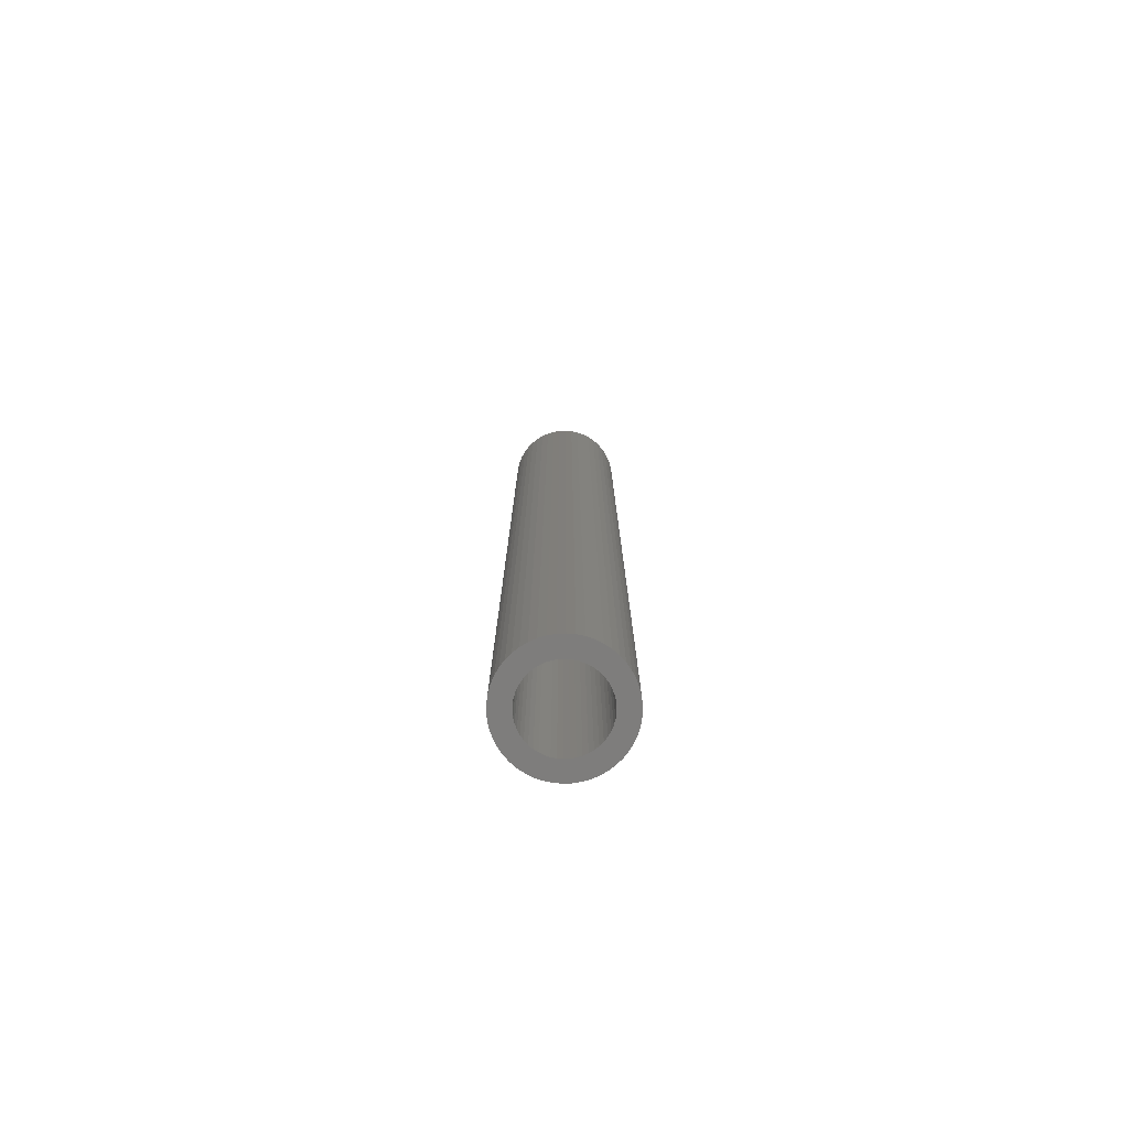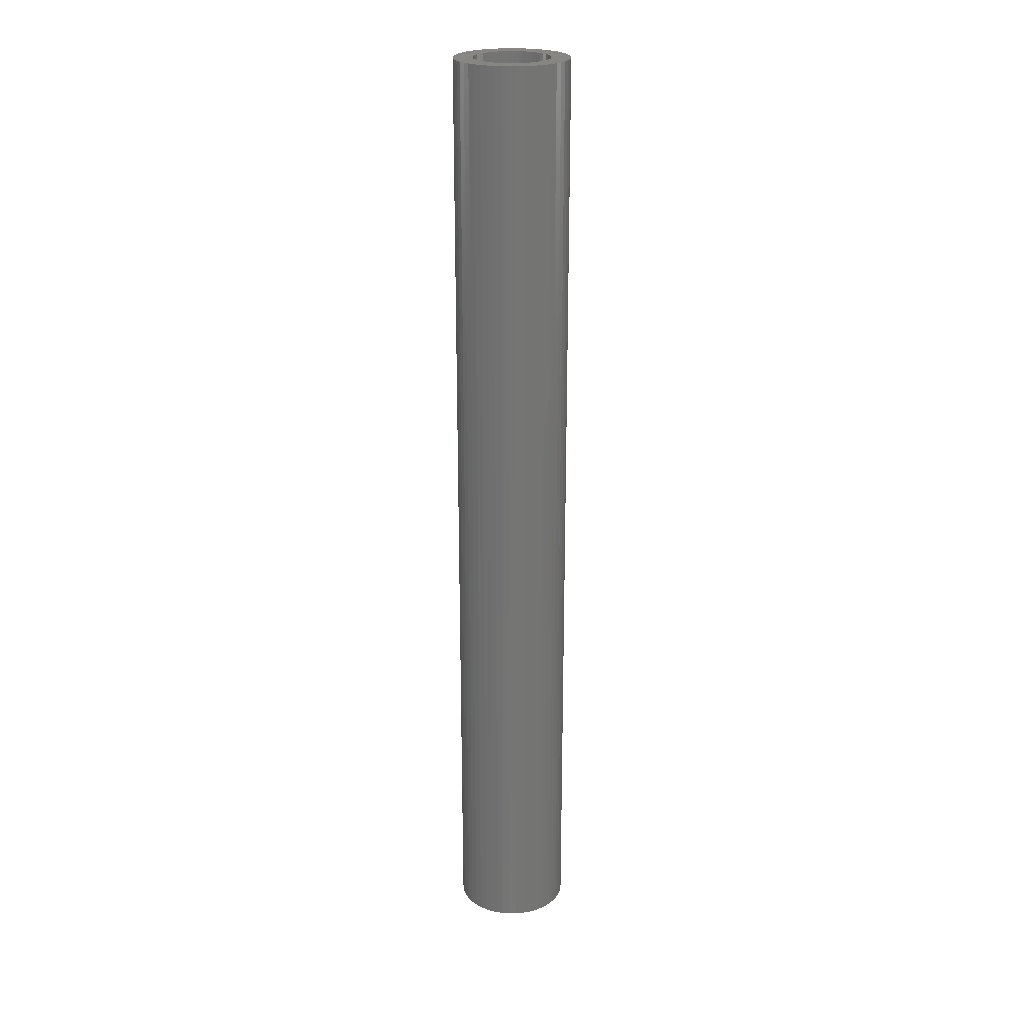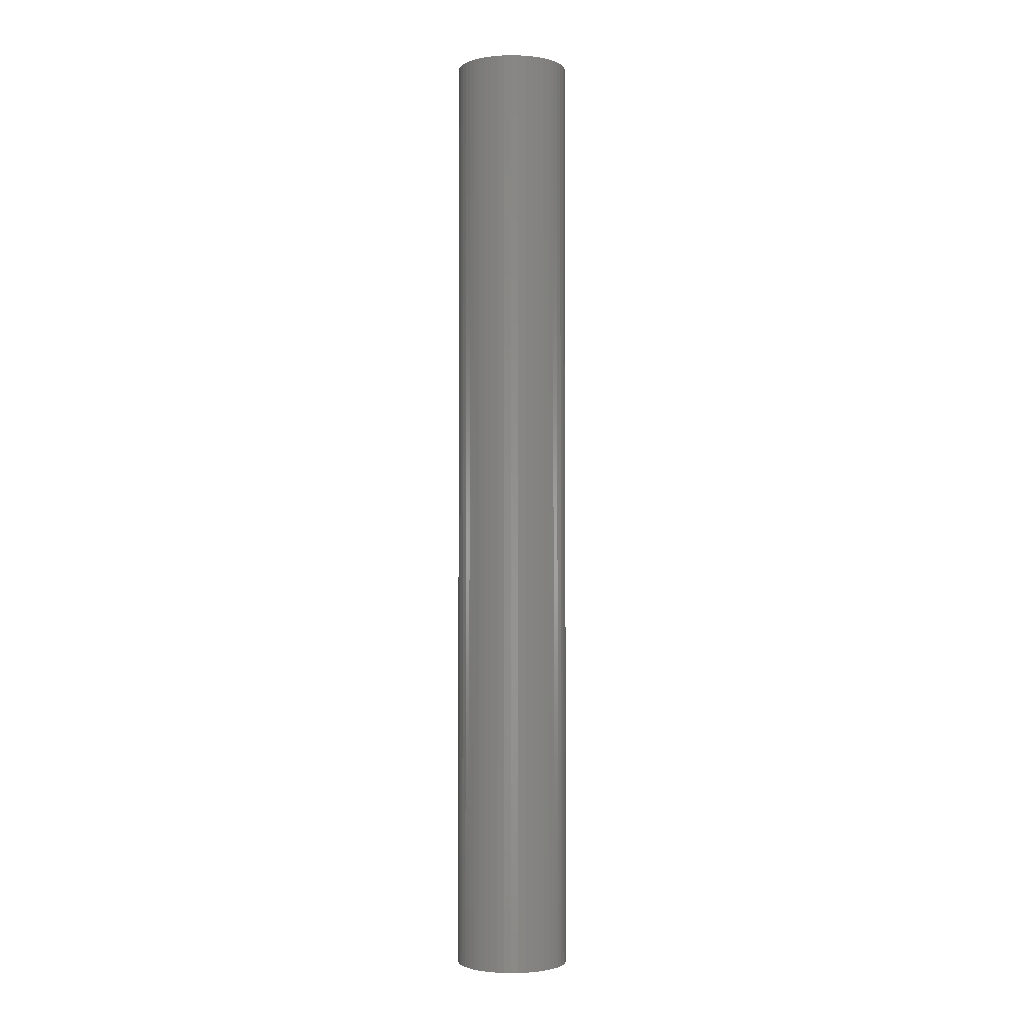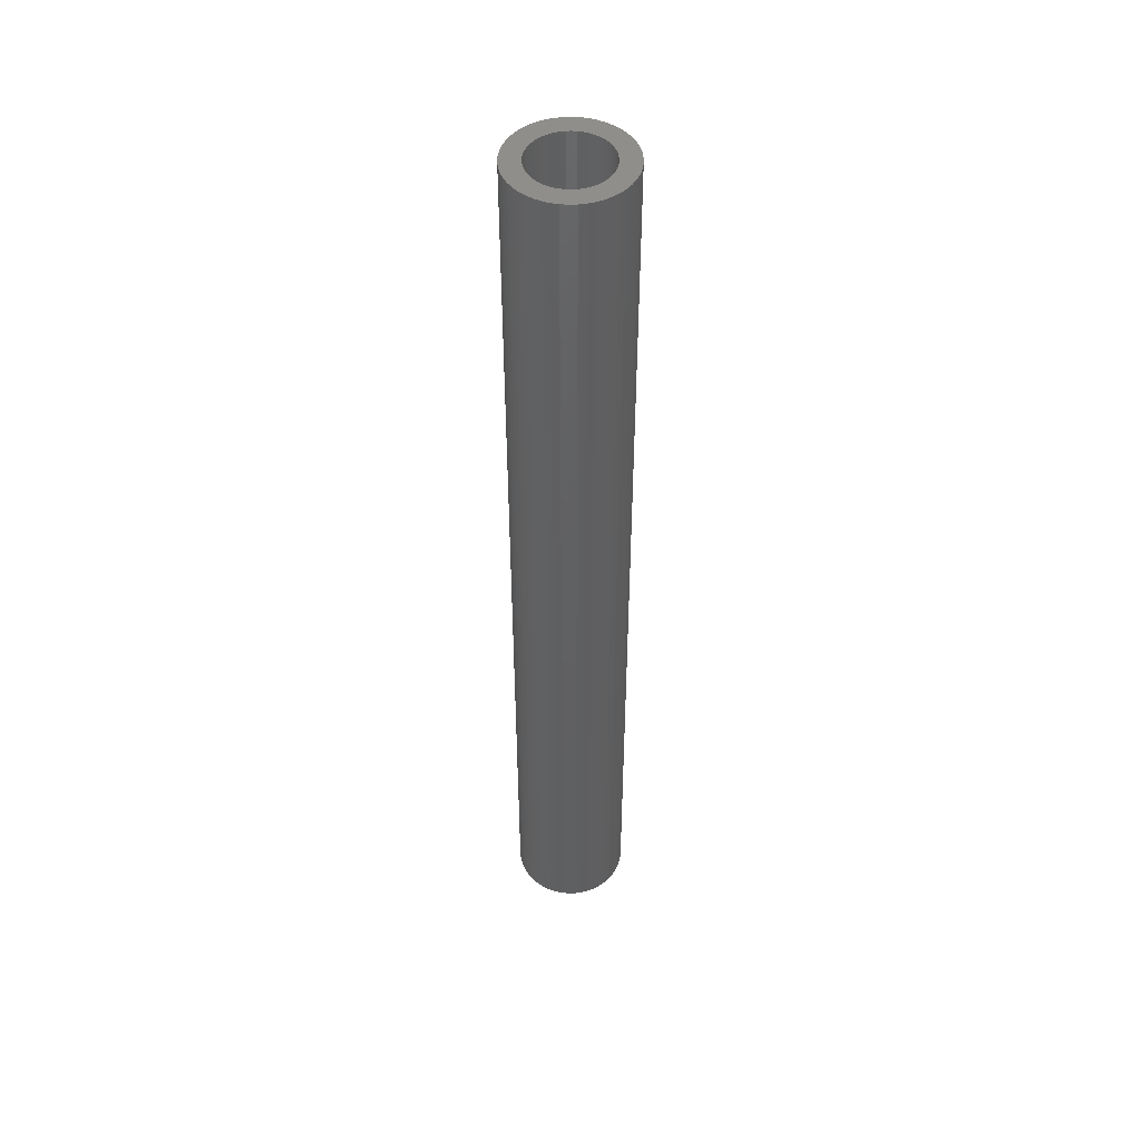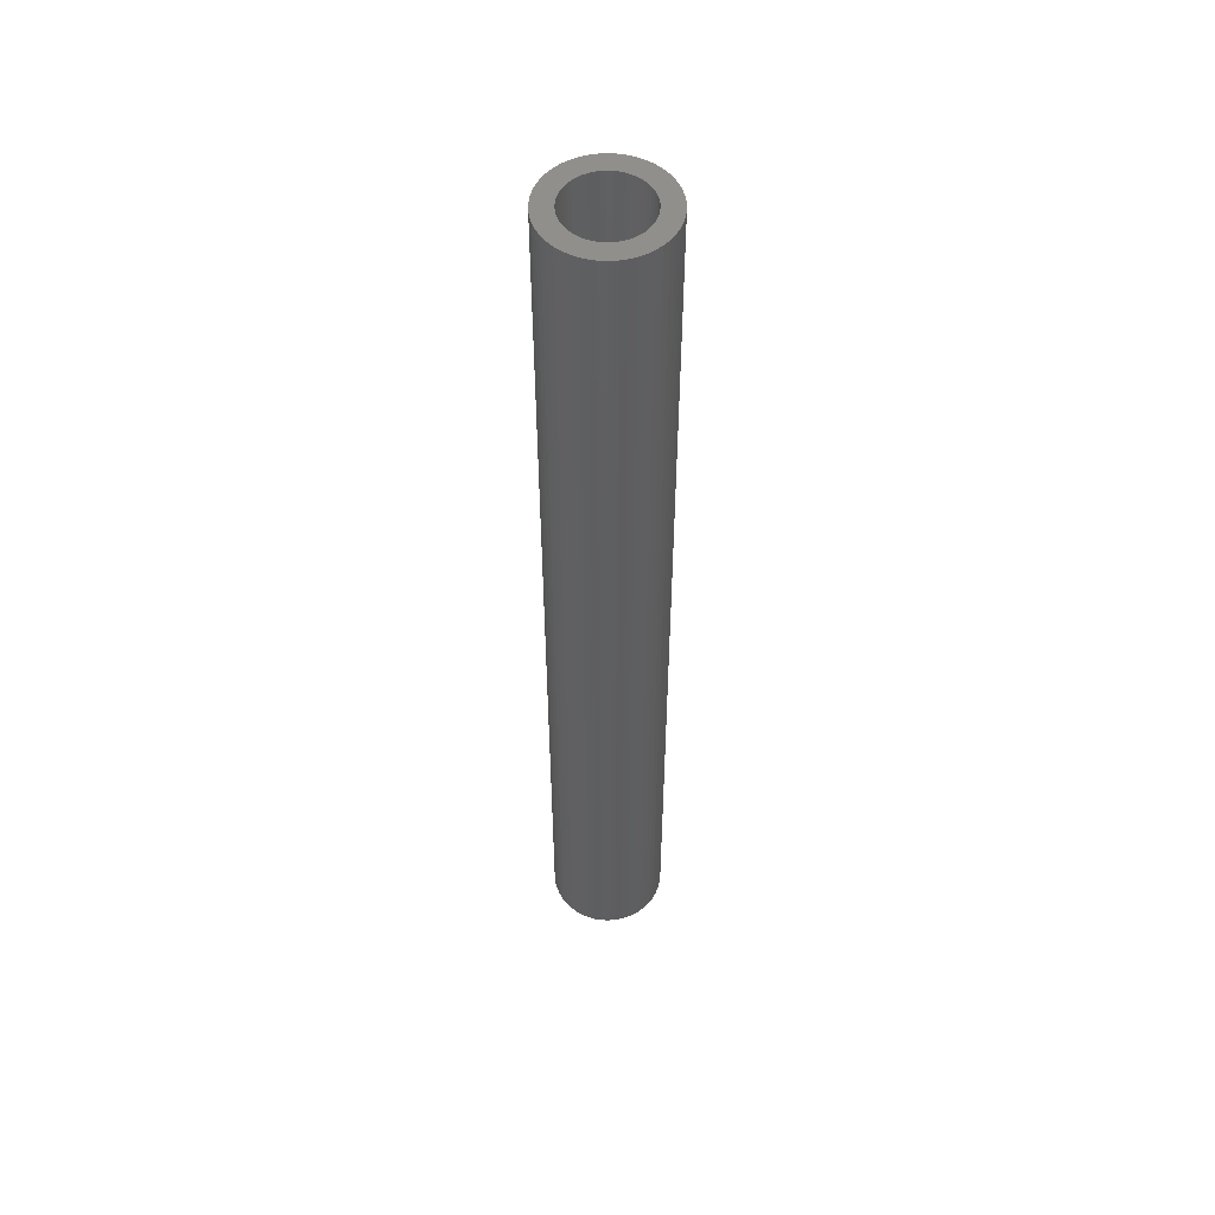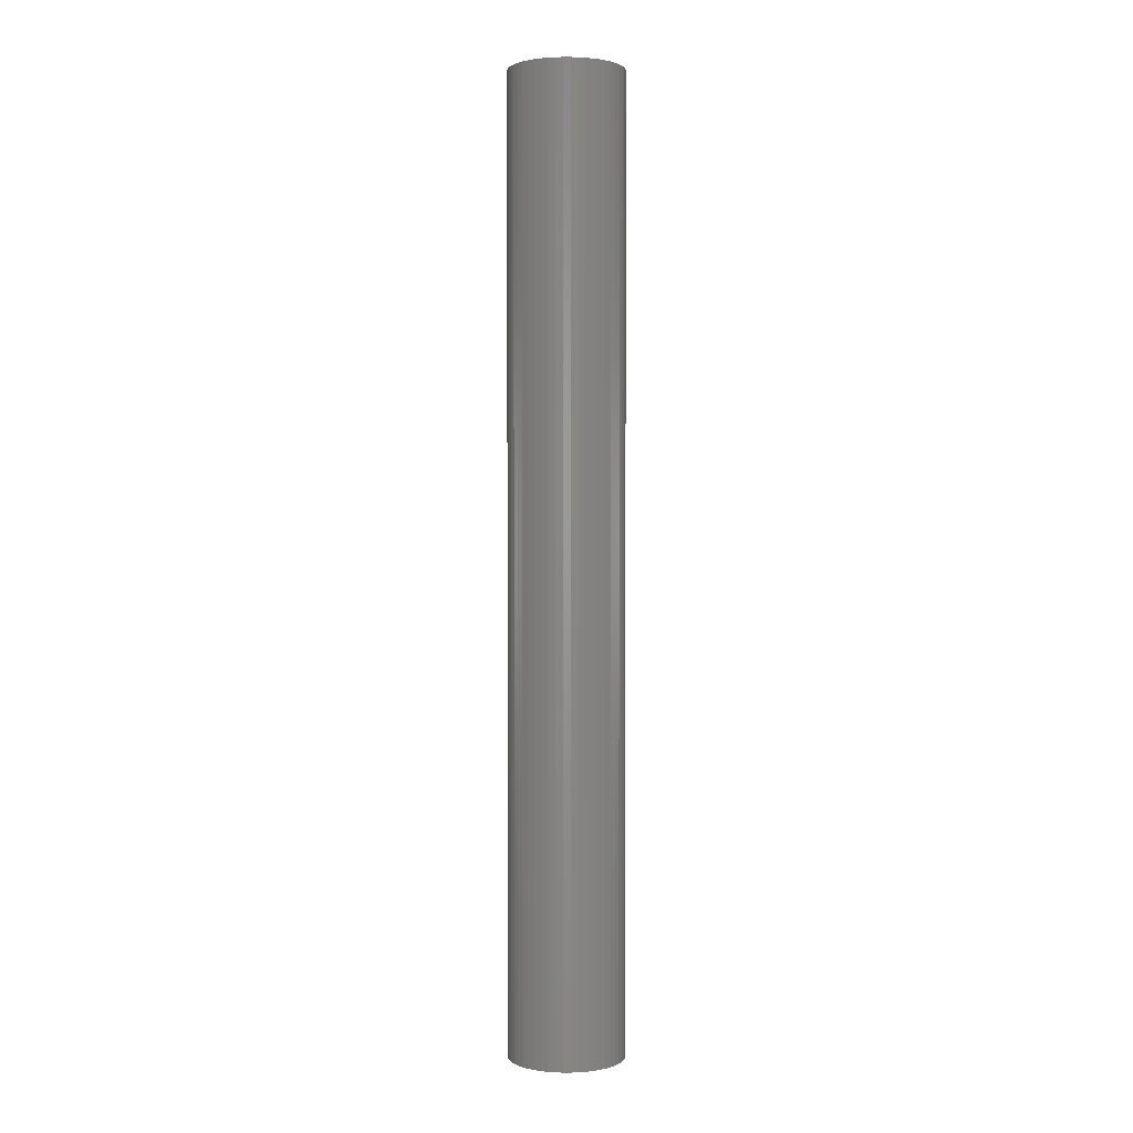
<metadata>
{"format":"stl","ext":"stl","renderer":"f3d","projection":"perspective","resolution":1024,"background":"white","views":[{"elev":-77.2,"azim":45.6,"up":"+Z"},{"elev":23.1,"azim":78.4,"up":"+Z"},{"elev":-1.9,"azim":98.0,"up":"+Z"},{"elev":47.8,"azim":105.8,"up":"+Z"},{"elev":52.7,"azim":-177.2,"up":"+Z"},{"elev":1.3,"azim":-115.4,"up":"+Z"}]}
</metadata>
<code>
# stl→obj: 200 verts, 400 faces
v 1.5 0 12.5
v 1.488 0.188 -12.5
v 1.488 0.188 12.5
v 1.5 0 -12.5
v -1.5 0 -12.5
v -1.488 0.188 12.5
v -1.488 0.188 -12.5
v -1.5 0 12.5
v 0.09418 1.497 -12.5
v -0.09418 1.497 12.5
v 0.09418 1.497 12.5
v -0.09418 1.497 -12.5
v -0.09418 -1.497 -12.5
v 0.09418 -1.497 12.5
v -0.09418 -1.497 12.5
v 0.09418 -1.497 -12.5
v 1.093 1.027 -12.5
v 0.9561 1.156 12.5
v 1.093 1.027 12.5
v 0.9561 1.156 -12.5
v -0.9561 1.156 -12.5
v -1.093 1.027 12.5
v -0.9561 1.156 12.5
v -1.093 1.027 -12.5
v -0.4635 1.427 -12.5
v -0.6387 1.357 12.5
v -0.4635 1.427 12.5
v -0.6387 1.357 -12.5
v 1.214 -0.8817 12.5
v 1.314 -0.7226 -12.5
v 1.314 -0.7226 12.5
v 1.214 -0.8817 -12.5
v 1.395 0.5522 12.5
v 1.314 0.7226 -12.5
v 1.314 0.7226 12.5
v 1.395 0.5522 -12.5
v 1.453 0.373 -12.5
v 1.453 0.373 12.5
v 0.6387 1.357 -12.5
v 0.4635 1.427 12.5
v 0.6387 1.357 12.5
v 0.4635 1.427 -12.5
v 0.2811 1.473 12.5
v 0.2811 1.473 -12.5
v 0.8037 1.266 -12.5
v 0.8037 1.266 12.5
v -1.395 0.5522 -12.5
v -1.314 0.7226 12.5
v -1.314 0.7226 -12.5
v -1.395 0.5522 12.5
v -1.453 0.373 -12.5
v -1.453 0.373 12.5
v -0.2811 1.473 12.5
v -0.2811 1.473 -12.5
v 0.2811 -1.473 12.5
v 0.2811 -1.473 -12.5
v 0.4635 -1.427 -12.5
v 0.6387 -1.357 12.5
v 0.4635 -1.427 12.5
v 0.6387 -1.357 -12.5
v 1.214 0.8817 12.5
v 1.214 0.8817 -12.5
v -1.214 0.8817 12.5
v -1.214 0.8817 -12.5
v 1 0 12.5
v 0.9921 0.1253 12.5
v 1.488 -0.188 12.5
v 0.9686 0.2487 12.5
v 0.9921 -0.1253 12.5
v 0.9298 0.3681 12.5
v 1.453 -0.373 12.5
v 0.8763 0.4818 12.5
v 0.9686 -0.2487 12.5
v 0.809 0.5878 12.5
v 1.395 -0.5522 12.5
v 0.9298 -0.3681 12.5
v 0.729 0.6845 12.5
v 0.6374 0.7705 12.5
v 0.5358 0.8443 12.5
v 0.4258 0.9048 12.5
v 0.309 0.9511 12.5
v 0.1874 0.9823 12.5
v 0.06279 0.998 12.5
v -0.06279 0.998 12.5
v -0.1874 0.9823 12.5
v -0.309 0.9511 12.5
v -0.4258 0.9048 12.5
v -0.5358 0.8443 12.5
v -0.8037 1.266 12.5
v -0.6374 0.7705 12.5
v -0.729 0.6845 12.5
v -0.809 0.5878 12.5
v -0.8763 0.4818 12.5
v -0.9298 0.3681 12.5
v 0.8763 -0.4818 12.5
v 0.809 -0.5878 12.5
v 1.093 -1.027 12.5
v 0.729 -0.6845 12.5
v 0.9561 -1.156 12.5
v 0.6374 -0.7705 12.5
v 0.8037 -1.266 12.5
v 0.5358 -0.8443 12.5
v 0.4258 -0.9048 12.5
v 0.309 -0.9511 12.5
v 0.1874 -0.9823 12.5
v 0.06279 -0.998 12.5
v -0.06279 -0.998 12.5
v -0.1874 -0.9823 12.5
v -0.2811 -1.473 12.5
v -0.309 -0.9511 12.5
v -0.4635 -1.427 12.5
v -0.4258 -0.9048 12.5
v -0.6387 -1.357 12.5
v -0.5358 -0.8443 12.5
v -0.8037 -1.266 12.5
v -0.6374 -0.7705 12.5
v -0.9561 -1.156 12.5
v -0.729 -0.6845 12.5
v -1.093 -1.027 12.5
v -0.809 -0.5878 12.5
v -1.214 -0.8817 12.5
v -0.8763 -0.4818 12.5
v -1.314 -0.7226 12.5
v -0.9298 -0.3681 12.5
v -1.395 -0.5522 12.5
v -0.9686 -0.2487 12.5
v -1.453 -0.373 12.5
v -0.9921 -0.1253 12.5
v -1.488 -0.188 12.5
v -1 0 12.5
v -0.9686 0.2487 12.5
v -0.9921 0.1253 12.5
v -0.8037 1.266 -12.5
v 1.488 -0.188 -12.5
v 0.8037 -1.266 -12.5
v 0.9561 -1.156 -12.5
v 1.093 -1.027 -12.5
v 1.453 -0.373 -12.5
v 1 0 -12.5
v 0.9921 -0.1253 -12.5
v 0.9686 -0.2487 -12.5
v 1.395 -0.5522 -12.5
v 0.9921 0.1253 -12.5
v 0.9298 -0.3681 -12.5
v 0.8763 -0.4818 -12.5
v 0.9686 0.2487 -12.5
v 0.809 -0.5878 -12.5
v 0.9298 0.3681 -12.5
v 0.729 -0.6845 -12.5
v 0.6374 -0.7705 -12.5
v 0.5358 -0.8443 -12.5
v 0.4258 -0.9048 -12.5
v 0.309 -0.9511 -12.5
v 0.1874 -0.9823 -12.5
v 0.06279 -0.998 -12.5
v -0.06279 -0.998 -12.5
v -0.1874 -0.9823 -12.5
v -0.2811 -1.473 -12.5
v -0.309 -0.9511 -12.5
v -0.4635 -1.427 -12.5
v -0.4258 -0.9048 -12.5
v -0.6387 -1.357 -12.5
v -0.5358 -0.8443 -12.5
v -0.8037 -1.266 -12.5
v -0.6374 -0.7705 -12.5
v -0.9561 -1.156 -12.5
v -0.729 -0.6845 -12.5
v -1.093 -1.027 -12.5
v -0.809 -0.5878 -12.5
v -1.214 -0.8817 -12.5
v -0.8763 -0.4818 -12.5
v -1.314 -0.7226 -12.5
v -0.9298 -0.3681 -12.5
v -1.395 -0.5522 -12.5
v 0.8763 0.4818 -12.5
v 0.809 0.5878 -12.5
v 0.729 0.6845 -12.5
v 0.6374 0.7705 -12.5
v 0.5358 0.8443 -12.5
v 0.4258 0.9048 -12.5
v 0.309 0.9511 -12.5
v 0.1874 0.9823 -12.5
v 0.06279 0.998 -12.5
v -0.06279 0.998 -12.5
v -0.1874 0.9823 -12.5
v -0.309 0.9511 -12.5
v -0.4258 0.9048 -12.5
v -0.5358 0.8443 -12.5
v -0.6374 0.7705 -12.5
v -0.729 0.6845 -12.5
v -0.809 0.5878 -12.5
v -0.8763 0.4818 -12.5
v -0.9298 0.3681 -12.5
v -0.9686 0.2487 -12.5
v -0.9921 0.1253 -12.5
v -1 0 -12.5
v -0.9686 -0.2487 -12.5
v -1.453 -0.373 -12.5
v -0.9921 -0.1253 -12.5
v -1.488 -0.188 -12.5
f 1 2 3
f 2 1 4
f 5 6 7
f 6 5 8
f 9 10 11
f 10 9 12
f 13 14 15
f 14 13 16
f 17 18 19
f 18 17 20
f 21 22 23
f 22 21 24
f 25 26 27
f 26 25 28
f 29 30 31
f 30 29 32
f 33 34 35
f 34 33 36
f 3 37 38
f 37 3 2
f 39 40 41
f 40 39 42
f 42 43 40
f 43 42 44
f 45 41 46
f 41 45 39
f 47 48 49
f 48 47 50
f 51 50 47
f 50 51 52
f 12 53 10
f 53 12 54
f 16 55 14
f 55 16 56
f 57 58 59
f 58 57 60
f 38 36 33
f 36 38 37
f 61 17 19
f 17 61 62
f 35 62 61
f 62 35 34
f 44 11 43
f 11 44 9
f 20 46 18
f 46 20 45
f 49 63 64
f 63 49 48
f 64 22 24
f 22 64 63
f 7 52 51
f 52 7 6
f 65 1 3
f 66 3 38
f 1 65 67
f 68 38 33
f 69 67 65
f 70 33 35
f 67 69 71
f 72 35 61
f 73 71 69
f 74 61 19
f 71 73 75
f 76 75 73
f 3 66 65
f 38 68 66
f 77 19 18
f 33 70 68
f 35 72 70
f 61 74 72
f 78 18 46
f 19 77 74
f 79 46 41
f 18 78 77
f 46 79 78
f 80 41 40
f 41 80 79
f 40 81 80
f 43 81 40
f 43 82 81
f 11 82 43
f 11 83 82
f 11 84 83
f 10 84 11
f 10 85 84
f 53 85 10
f 53 86 85
f 27 86 53
f 86 27 87
f 26 87 27
f 87 26 88
f 89 88 26
f 88 89 90
f 23 90 89
f 90 23 91
f 22 91 23
f 91 22 92
f 63 92 22
f 92 63 93
f 48 93 63
f 93 48 94
f 50 94 48
f 75 76 31
f 95 31 76
f 31 95 29
f 96 29 95
f 29 96 97
f 98 97 96
f 97 98 99
f 100 99 98
f 99 100 101
f 102 101 100
f 101 102 58
f 103 58 102
f 58 103 59
f 104 59 103
f 104 55 59
f 105 55 104
f 105 14 55
f 106 14 105
f 107 14 106
f 107 15 14
f 108 15 107
f 108 109 15
f 110 109 108
f 111 110 112
f 110 111 109
f 113 112 114
f 115 114 116
f 112 113 111
f 117 116 118
f 114 115 113
f 119 118 120
f 121 120 122
f 123 122 124
f 116 117 115
f 125 124 126
f 127 126 128
f 129 128 130
f 94 50 131
f 118 119 117
f 52 131 50
f 120 121 119
f 131 52 132
f 122 123 121
f 6 132 52
f 124 125 123
f 132 6 130
f 126 127 125
f 8 130 6
f 128 129 127
f 130 8 129
f 28 89 26
f 89 28 133
f 133 23 89
f 23 133 21
f 54 27 53
f 27 54 25
f 67 4 1
f 4 67 134
f 60 101 58
f 101 60 135
f 136 97 99
f 97 136 137
f 71 134 67
f 134 71 138
f 139 4 134
f 140 134 138
f 4 139 2
f 141 138 142
f 143 2 139
f 144 142 30
f 2 143 37
f 145 30 32
f 146 37 143
f 147 32 137
f 37 146 36
f 148 36 146
f 134 140 139
f 138 141 140
f 149 137 136
f 142 144 141
f 30 145 144
f 32 147 145
f 150 136 135
f 137 149 147
f 151 135 60
f 136 150 149
f 135 151 150
f 152 60 57
f 60 152 151
f 57 153 152
f 56 153 57
f 56 154 153
f 16 154 56
f 16 155 154
f 16 156 155
f 13 156 16
f 13 157 156
f 158 157 13
f 158 159 157
f 160 159 158
f 159 160 161
f 162 161 160
f 161 162 163
f 164 163 162
f 163 164 165
f 166 165 164
f 165 166 167
f 168 167 166
f 167 168 169
f 170 169 168
f 169 170 171
f 172 171 170
f 171 172 173
f 174 173 172
f 36 148 34
f 175 34 148
f 34 175 62
f 176 62 175
f 62 176 17
f 177 17 176
f 17 177 20
f 178 20 177
f 20 178 45
f 179 45 178
f 45 179 39
f 180 39 179
f 39 180 42
f 181 42 180
f 181 44 42
f 182 44 181
f 182 9 44
f 183 9 182
f 184 9 183
f 184 12 9
f 185 12 184
f 185 54 12
f 186 54 185
f 25 186 187
f 186 25 54
f 28 187 188
f 133 188 189
f 187 28 25
f 21 189 190
f 188 133 28
f 24 190 191
f 64 191 192
f 49 192 193
f 189 21 133
f 47 193 194
f 51 194 195
f 7 195 196
f 173 174 197
f 190 24 21
f 198 197 174
f 191 64 24
f 197 198 199
f 192 49 64
f 200 199 198
f 193 47 49
f 199 200 196
f 194 51 47
f 5 196 200
f 195 7 51
f 196 5 7
f 31 142 75
f 142 31 30
f 97 32 29
f 32 97 137
f 168 117 119
f 117 168 166
f 170 123 172
f 123 170 121
f 174 127 198
f 127 174 125
f 56 59 55
f 59 56 57
f 135 99 101
f 99 135 136
f 75 138 71
f 138 75 142
f 162 111 113
f 111 162 160
f 160 109 111
f 109 160 158
f 168 121 170
f 121 168 119
f 172 125 174
f 125 172 123
f 198 129 200
f 129 198 127
f 200 8 5
f 8 200 129
f 158 15 109
f 15 158 13
f 164 113 115
f 113 164 162
f 166 115 117
f 115 166 164
f 139 66 143
f 66 139 65
f 130 195 132
f 195 130 196
f 184 83 84
f 83 184 183
f 155 107 106
f 107 155 156
f 178 77 78
f 77 178 177
f 190 90 91
f 90 190 189
f 187 86 87
f 86 187 186
f 148 72 175
f 72 148 70
f 143 68 146
f 68 143 66
f 181 80 81
f 80 181 180
f 179 78 79
f 78 179 178
f 94 192 93
f 192 94 193
f 93 191 92
f 191 93 192
f 131 193 94
f 193 131 194
f 188 87 88
f 87 188 187
f 186 85 86
f 85 186 185
f 144 73 141
f 73 144 76
f 146 70 148
f 70 146 68
f 176 77 177
f 77 176 74
f 175 74 176
f 74 175 72
f 182 81 82
f 81 182 181
f 183 82 83
f 82 183 182
f 180 79 80
f 79 180 179
f 132 194 131
f 194 132 195
f 185 84 85
f 84 185 184
f 140 65 139
f 65 140 69
f 141 69 140
f 69 141 73
f 165 118 116
f 118 165 167
f 122 173 124
f 173 122 171
f 151 103 102
f 103 151 152
f 152 104 103
f 104 152 153
f 92 190 91
f 190 92 191
f 189 88 90
f 88 189 188
f 145 76 144
f 76 145 95
f 124 197 126
f 197 124 173
f 150 102 100
f 102 150 151
f 153 105 104
f 105 153 154
f 154 106 105
f 106 154 155
f 147 95 145
f 95 147 96
f 149 96 147
f 96 149 98
f 157 110 108
f 110 157 159
f 118 169 120
f 169 118 167
f 120 171 122
f 171 120 169
f 126 199 128
f 199 126 197
f 128 196 130
f 196 128 199
f 149 100 98
f 100 149 150
f 161 114 112
f 114 161 163
f 163 116 114
f 116 163 165
f 156 108 107
f 108 156 157
f 159 112 110
f 112 159 161

</code>
